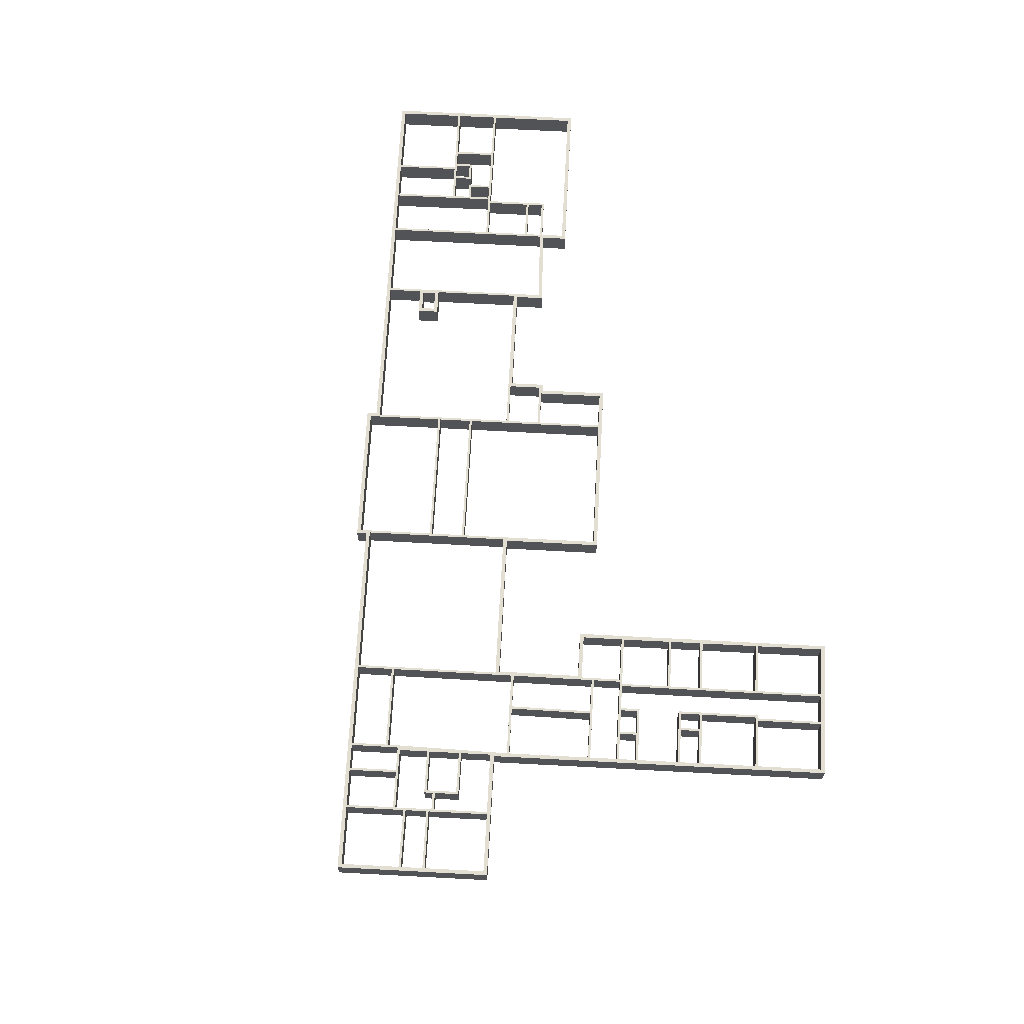
<metadata>
{"format":"obj","ext":"obj","renderer":"f3d","projection":"perspective","resolution":1024,"background":"white","views":[{"elev":67.7,"azim":-47.1,"up":"+Y"}]}
</metadata>
<code>
v 0.1667 2 -7.37
v -0.1148 2 -7.396
v 4.225 2 -2.182
v 4.251 2 -2.464
v 4.251 0 -2.464
v 0.1667 0 -7.37
v 9.109 2 -14.83
v 9.134 2 -15.11
v 9.109 0 -14.83
v 13.22 2 -9.925
v 13.5 2 -9.9
v 13.22 0 -9.925
v 35.44 2 -26.8
v 35.72 2 -26.77
v 34.64 2 -28.06
v 34.62 2 -27.78
v 34.62 0 -27.78
v 35.44 0 -26.8
v 34.5 2 -26.01
v 34.48 2 -25.73
v 34.5 0 -26.01
v 33.68 2 -26.98
v 33.4 2 -27
v 33.68 0 -26.98
v 0.1062 2 24.77
v -0.176 2 24.74
v 1.038 2 26.2
v 1.064 2 25.92
v 1.064 0 25.92
v 0.1062 0 24.77
v 1.902 2 23.28
v 1.928 2 23
v 1.902 0 23.28
v 2.853 2 24.43
v 3.134 2 24.46
v 2.853 0 24.43
v 30.88 2 -31.9
v 30.6 2 -31.93
v 34.32 2 -27.53
v 34.34 2 -27.81
v 34.34 0 -27.81
v 30.88 0 -31.9
v 35.51 2 -35.77
v 35.54 2 -36.05
v 35.51 0 -35.77
v 38.93 2 -31.67
v 39.21 2 -31.64
v 38.93 0 -31.67
v 11.4 2 20.78
v 11.68 2 20.8
v 8.788 2 17.36
v 8.763 2 17.64
v 8.763 0 17.64
v 11.4 0 20.78
v 8.153 2 23.5
v 8.128 2 23.79
v 8.153 0 23.5
v 5.508 2 20.32
v 5.225 2 20.29
v 5.508 0 20.32
v 1.486 2 20.07
v 1.767 2 20.1
v -2.934 2 14.31
v -2.961 2 14.59
v -2.961 0 14.59
v 1.486 0 20.07
v -1.66 2 22.65
v -1.686 2 22.93
v -1.66 0 22.65
v -6.154 2 17.27
v -6.436 2 17.24
v -6.154 0 17.27
v 9.802 2 -14.31
v 9.521 2 -14.34
v 17.47 2 -4.795
v 17.5 2 -5.077
v 17.5 0 -5.077
v 9.802 0 -14.31
v 20.07 2 -22.89
v 20.1 2 -23.17
v 20.07 0 -22.89
v 21.93 2 -20.66
v 22.21 2 -20.64
v 21.93 0 -20.66
v 20.29 2 -19.28
v 20.57 2 -19.25
v 20.29 0 -19.28
v 21.44 2 -17.91
v 21.47 2 -18.2
v 21.44 0 -17.91
v 23.08 2 -19.28
v 23.11 2 -19.56
v 23.08 0 -19.28
v 27.77 2 -13.66
v 28.05 2 -13.63
v 27.77 0 -13.66
v 16.57 2 26.98
v 16.59 2 26.7
v 13.02 2 29.68
v 13.3 2 29.7
v 13.3 0 29.7
v 16.57 0 26.98
v 20.21 2 31.35
v 20.5 2 31.37
v 20.21 0 31.35
v 16.94 2 34.08
v 16.91 2 34.36
v 16.94 0 34.08
v 22.19 2 -5.144
v 22.47 2 -5.119
v 20.44 2 -7.546
v 20.42 2 -7.263
v 20.42 0 -7.263
v 22.19 0 -5.144
v 19.38 2 -2.81
v 19.36 2 -2.529
v 19.38 0 -2.81
v 17.63 2 -4.923
v 17.35 2 -4.948
v 17.63 0 -4.923
v 36.21 2 -19.49
v 36.23 2 -19.77
v 33.37 2 -17.39
v 33.65 2 -17.36
v 33.65 0 -17.36
v 36.21 0 -19.49
v 37.03 2 -18.51
v 37.32 2 -18.48
v 37.03 0 -18.51
v 34.48 2 -16.36
v 34.46 2 -16.08
v 34.48 0 -16.36
v 6.935 2 28.34
v 7.216 2 28.37
v 5.889 2 26.75
v 5.862 2 27.03
v 5.862 0 27.03
v 6.935 0 28.34
v 4.647 2 30.21
v 4.62 2 30.49
v 4.647 0 30.21
v 3.576 2 28.93
v 3.294 2 28.9
v 3.576 0 28.93
v 13.35 2 23.12
v 13.38 2 22.84
v 9.813 2 25.81
v 10.09 2 25.84
v 10.09 0 25.84
v 13.35 0 23.12
v 16.44 2 26.82
v 16.72 2 26.85
v 16.44 0 26.82
v 13.18 2 29.55
v 13.15 2 29.83
v 13.18 0 29.55
v -13.38 2 14.77
v -13.1 2 14.8
v -13.57 2 14.23
v -13.85 2 14.21
v -13.85 0 14.21
v -13.38 0 14.77
v -14.53 2 15.72
v -14.55 2 16.01
v -14.53 0 15.72
v -16.57 2 13.28
v -16.85 2 13.25
v -16.57 0 13.28
v -12.54 2 9.931
v -12.52 2 9.65
v -12.54 0 9.931
v -10.98 2 11.8
v -10.7 2 11.83
v -10.98 0 11.8
v 33.91 2 -22.56
v 33.63 2 -22.59
v 37.31 0 -18.49
v 33.91 0 -22.56
v 41.37 2 -28.75
v 41.39 2 -29.03
v 41.37 0 -28.75
v 46 2 -23.19
v 46.28 2 -23.17
v 46 0 -23.19
v 35.86 2 -14.73
v 35.83 2 -14.45
v 35.86 0 -14.73
v 34.61 2 -16.21
v 34.33 2 -16.23
v 34.61 0 -16.21
v -19.47 2 10.1
v -19.45 2 9.822
v -23.64 2 13.32
v -23.36 2 13.35
v -23.36 0 13.35
v -19.47 0 10.1
v -16.26 2 13.96
v -15.98 2 13.98
v -16.26 0 13.96
v -20.19 2 17.16
v -20.21 2 17.44
v -20.19 0 17.16
v 11.32 2 31.2
v 11.6 2 31.23
v 8.264 2 27.21
v 8.238 2 27.49
v 8.238 0 27.49
v 11.32 0 31.2
v 7.872 2 34.08
v 7.846 2 34.36
v 7.872 0 34.08
v 4.774 2 30.36
v 4.492 2 30.34
v 4.774 0 30.36
v 0.5473 2 -6.6
v 0.5731 2 -6.882
v -9.651 2 1.648
v -9.37 2 1.674
v -9.37 0 1.674
v 0.5473 0 -6.6
v 8.467 2 2.944
v 8.748 2 2.97
v 8.467 0 2.944
v -1.471 2 11.24
v -1.497 2 11.52
v -1.471 0 11.24
v 6.015 2 26.9
v 5.735 2 26.87
v 7.063 2 28.5
v 7.088 2 28.21
v 7.088 0 28.21
v 6.015 0 26.9
v 7.038 2 26.05
v 7.064 2 25.77
v 7.038 0 26.05
v 8.111 2 27.34
v 8.391 2 27.37
v 8.111 0 27.34
v -12.9 2 8.831
v -13.18 2 8.803
v -6.31 2 17.4
v -6.28 2 17.11
v -6.28 0 17.11
v -12.9 0 8.831
v -7.47 2 4.297
v -7.444 2 4.015
v -7.47 0 4.297
v -0.6919 2 12.49
v -0.4103 2 12.52
v -0.6919 0 12.49
v 6.283 2 -0.01586
v 6.001 2 -0.04184
v 13.94 2 9.504
v 13.96 2 9.222
v 13.96 0 9.222
v 6.283 0 -0.01586
v 15.25 2 -7.468
v 15.28 2 -7.749
v 15.25 0 -7.468
v 22.91 2 1.754
v 23.2 2 1.78
v 22.91 0 1.754
v -9.04 2 14.13
v -9.014 2 13.85
v -11.9 2 16.24
v -11.92 2 16.52
v -11.92 0 16.52
v -9.04 0 14.13
v -7.37 2 16.12
v -7.088 2 16.15
v -7.37 0 16.12
v -11.38 2 19.47
v -11.41 2 19.75
v -11.38 0 19.47
v -14.4 2 15.88
v -14.68 2 15.85
v -14.4 0 15.88
v -13.25 2 14.92
v -13.23 2 14.64
v -13.25 0 14.92
v -9.168 2 13.97
v -8.886 2 14
v -10.83 2 11.67
v -10.85 2 11.96
v -10.85 0 11.96
v -9.168 0 13.97
v -11.9 0 16.24
v -13.58 0 14.22
v 33.52 2 -17.52
v 33.49 2 -17.23
v 36.36 2 -19.62
v 36.08 2 -19.64
v 36.08 0 -19.64
v 33.52 0 -17.52
v 31.21 2 -20.29
v 30.93 2 -20.31
v 31.21 0 -20.29
v 33.76 2 -22.43
v 33.78 2 -22.71
v 33.76 0 -22.43
v 39.06 2 -31.51
v 39.08 2 -31.8
v 35.57 2 -28.84
v 35.85 2 -28.81
v 35.85 0 -28.81
v 39.06 0 -31.51
v 41.24 2 -28.9
v 41.52 2 -28.88
v 41.24 0 -28.9
v 38.02 2 -26.22
v 38 2 -25.94
v 38.02 0 -26.22
v 15.13 2 -7.622
v 15.41 2 -7.595
v 13.37 2 -10.05
v 13.35 2 -9.771
v 13.35 0 -9.771
v 15.13 0 -7.622
v 6.155 2 -0.1697
v 6.129 2 0.112
v 6.155 0 -0.1697
v 4.379 2 -2.31
v 4.097 2 -2.336
v 4.379 0 -2.31
v 11.6 2 38.54
v 11.57 2 38.82
v 15.1 2 35.88
v 14.81 2 35.85
v 14.81 0 35.85
v 11.6 0 38.54
v 8 2 34.23
v 7.718 2 34.2
v 8 0 34.23
v 11.23 2 31.54
v 11.25 2 31.26
v 11.23 0 31.54
v 11.57 2 31.19
v 11.57 0 31.19
v 7.054 0 25.78
v 3.448 2 28.77
v 3.422 2 29.06
v 3.448 0 28.77
v 1.192 2 26.07
v 0.9101 2 26.05
v 1.192 0 26.07
v 4.808 2 23.04
v 4.527 2 23.02
v 4.808 0 23.04
v 3.749 2 21.77
v 3.467 2 21.74
v 3.749 0 21.77
v 5.353 2 20.45
v 5.38 2 20.17
v 5.353 0 20.45
v 16.79 2 34.21
v 17.07 2 34.23
v 16.79 0 34.21
v 14.97 2 35.72
v 14.94 2 36.01
v 14.97 0 35.72
v 11.42 2 31.46
v 11.18 2 31.48
v 11.42 0 31.46
v 32.82 2 -24.48
v 32.8 2 -24.2
v 33.82 2 -25.06
v 33.84 2 -25.34
v 33.84 0 -25.34
v 32.82 0 -24.48
v 31.95 2 -25.52
v 31.67 2 -25.55
v 31.95 0 -25.52
v 33.53 2 -26.85
v 33.55 2 -27.13
v 33.53 0 -26.85
v 34.48 0 -25.73
v 35.72 0 -26.78
v 34.77 2 -27.91
v 34.49 2 -27.93
v 34.77 0 -27.91
v 35.7 2 -28.68
v 35.72 2 -28.96
v 35.7 0 -28.68
v 37.87 2 -26.1
v 38.15 2 -26.07
v 37.87 0 -26.1
v 35.14 2 -23.82
v 35.11 2 -23.54
v 35.14 0 -23.82
v -18.85 2 18.76
v -18.87 2 19.04
v -14.68 2 15.54
v -14.96 2 15.52
v -14.96 0 15.52
v -18.85 0 18.76
v -20.06 2 17.31
v -20.34 2 17.28
v -20.06 0 17.31
v -16.13 2 14.11
v -16.11 2 13.83
v -16.13 0 14.11
v -1.532 2 22.81
v -1.814 2 22.78
v -0.04795 2 24.9
v -0.02187 2 24.62
v -0.02187 0 24.62
v -1.532 0 22.81
v 4.038 2 18.23
v 4.065 2 17.95
v 4.038 0 18.23
v 5.525 2 20.04
v 5.807 2 20.06
v 5.525 0 20.04
v -14.24 2 11.08
v -13.96 2 11.1
v -16.85 2 7.657
v -16.88 2 7.938
v -16.88 0 7.938
v -14.24 0 11.08
v -16.69 2 13.12
v -16.72 2 13.4
v -16.69 0 13.12
v -19.32 2 9.975
v -19.6 2 9.95
v -19.32 0 9.975
v 34.98 2 -23.69
v 35.27 2 -23.67
v 33.82 0 -25.06
v 34.98 0 -23.69
v 34.09 2 -22.97
v 34.07 2 -22.69
v 34.09 0 -22.97
v 32.95 2 -24.33
v 32.67 2 -24.35
v 32.95 0 -24.33
v 13.22 2 22.97
v 13.5 2 22.99
v 11.55 2 20.65
v 11.52 2 20.93
v 11.52 0 20.93
v 13.22 0 22.97
v 9.966 2 25.69
v 9.94 2 25.97
v 9.966 0 25.69
v 8.281 2 23.66
v 8 2 23.63
v 8.281 0 23.66
v 28.35 2 -29.79
v 28.07 2 -29.82
v 31.79 2 -25.39
v 31.82 2 -25.67
v 31.82 0 -25.67
v 28.35 0 -29.79
v 30.73 2 -31.78
v 30.75 2 -32.06
v 30.73 0 -31.78
v 34.19 2 -27.68
v 34.47 2 -27.65
v 34.19 0 -27.68
v 25.24 2 -27.46
v 25.21 2 -27.17
v 25.21 0 -27.17
v 34.33 0 -16.23
v 29.45 2 -11.95
v 29.43 2 -11.66
v 29.45 0 -11.95
v 20.23 2 -23.01
v 19.95 2 -23.04
v 20.23 0 -23.01
v -14.96 2 6.342
v -15.24 2 6.316
v -13.05 2 8.958
v -13.03 2 8.676
v -13.03 0 8.676
v -14.96 0 6.342
v -9.523 2 1.803
v -9.497 2 1.52
v -9.523 0 1.803
v -7.597 2 4.143
v -7.316 2 4.169
v -7.597 0 4.143
v -18.72 2 18.91
v -19 2 18.89
v -15.46 2 23.13
v -15.43 2 22.85
v -15.43 0 22.85
v -18.72 0 18.91
v -14.83 2 15.67
v -14.81 2 15.39
v -14.83 0 15.67
v -11.53 2 19.6
v -11.25 2 19.62
v -11.53 0 19.6
v -16.72 2 7.81
v -17.01 2 7.785
v -14.11 2 11.23
v -14.09 2 10.95
v -14.09 0 10.95
v -16.72 0 7.81
v -15.12 2 6.47
v -15.09 2 6.188
v -15.12 0 6.47
v -12.5 2 9.631
v -12.21 2 9.658
v -12.5 0 9.631
v -2.807 2 14.47
v -3.088 2 14.44
v 1.613 2 20.22
v 1.641 2 19.94
v 1.641 0 19.94
v -2.807 0 14.47
v -0.5648 2 12.65
v -0.5368 2 12.37
v -0.5648 0 12.65
v 3.91 2 18.08
v 4.192 2 18.1
v 3.91 0 18.08
v 6.437 2 14.82
v 6.465 2 14.54
v 3.206 2 17.22
v 3.488 2 17.25
v 3.488 0 17.25
v 6.437 0 14.82
v 8.635 2 17.48
v 8.916 2 17.51
v 8.635 0 17.48
v 5.685 2 19.92
v 5.658 2 20.2
v 5.685 0 19.92
v 3.594 2 21.9
v 3.621 2 21.62
v 1.774 2 23.13
v 2.056 2 23.15
v 2.056 0 23.15
v 3.594 0 21.9
v 4.537 0 23.03
v 3.006 2 24.3
v 2.98 2 24.58
v 3.006 0 24.3
v 21.85 2 -4.606
v 21.88 2 -4.887
v 19.23 2 -2.682
v 19.51 2 -2.657
v 19.51 0 -2.657
v 21.85 0 -4.606
v 25.42 2 -0.3338
v 25.7 2 -0.3084
v 25.42 0 -0.3338
v 23.07 2 1.626
v 23.04 2 1.908
v 23.07 0 1.626
v 31.08 2 -20.44
v 31.06 2 -20.16
v 34.22 2 -22.82
v 33.94 2 -22.84
v 33.94 0 -22.84
v 31.08 0 -20.44
v 25.37 2 -27.3
v 25.09 2 -27.33
v 25.37 0 -27.3
v 28.2 2 -29.67
v 28.22 2 -29.95
v 28.2 0 -29.67
v 20.74 2 -19.24
v 20.46 2 -19.27
v 21.44 2 -18.08
v 21.47 2 -18.37
v 21.47 0 -18.37
v 20.74 0 -19.24
v 22.05 2 -20.33
v 22.07 2 -20.61
v 22.05 0 -20.33
v 22.78 2 -19.46
v 23.06 2 -19.43
v 22.78 0 -19.46
v -15.44 2 23.03
v -15.47 2 23.31
v -7.251 2 16.45
v -7.226 2 16.17
v -15.47 0 23.31
v -7.251 0 16.45
v -23.54 2 13.33
v -23.82 2 13.3
v -23.82 0 13.3
v 0.5252 2 -6.751
v 0.2436 2 -6.777
v 0.2436 0 -6.777
v -0.009068 2 -7.393
v -0.2906 2 -7.419
v -0.2906 0 -7.419
v 9.118 2 -15.01
v 9.143 2 -15.29
v 9.143 0 -15.29
v 9.658 2 -14.36
v 9.683 2 -14.65
v 9.683 0 -14.65
v 35.52 2 -35.94
v 35.55 2 -36.23
v 35.55 0 -36.23
v 46.18 2 -23.17
v 46.46 2 -23.14
v 46.46 0 -23.14
v 35.85 2 -14.55
v 35.83 2 -14.27
v 35.83 0 -14.27
v 34.47 2 -16.18
v 34.45 2 -15.9
v 34.45 0 -15.9
v 29.44 2 -11.77
v 29.42 2 -11.48
v 29.42 0 -11.48
v 27.91 2 -13.61
v 27.89 2 -13.33
v 27.89 0 -13.33
v 20.47 2 -7.389
v 20.75 2 -7.364
v 20.75 0 -7.364
v 22.36 2 -5.121
v 22.64 2 -5.096
v 22.64 0 -5.096
v 21.9 2 -4.737
v 22.18 2 -4.711
v 22.18 0 -4.711
v 25.59 2 -0.3111
v 25.87 2 -0.2856
v 25.87 0 -0.2856
v 13.96 2 9.399
v 13.93 2 9.681
v 13.93 0 9.681
v 8.621 2 2.985
v 8.596 2 3.267
v 8.596 0 3.267
v -1.449 2 11.39
v -1.168 2 11.41
v -1.168 0 11.41
v 3.343 2 17.2
v 3.37 2 16.92
v 3.37 0 16.92
v 6.448 2 14.64
v 6.474 2 14.36
v 6.474 0 14.36
v 20.39 2 31.37
v 20.67 2 31.4
v 20.67 0 31.4
v 11.59 2 38.72
v 11.56 2 39
v 11.56 0 39
f 1 2 3 4
f 5 6 1 4
f 7 8 2 1
f 6 9 7 1
f 10 11 8 7
f 9 12 10 7
f 4 3 11 10
f 12 5 4 10
f 13 14 15 16
f 17 18 13 16
f 19 20 14 13
f 18 21 19 13
f 22 23 20 19
f 21 24 22 19
f 16 15 23 22
f 24 17 16 22
f 25 26 27 28
f 29 30 25 28
f 31 32 26 25
f 30 33 31 25
f 34 35 32 31
f 33 36 34 31
f 28 27 35 34
f 36 29 28 34
f 37 38 39 40
f 41 42 37 40
f 43 44 38 37
f 42 45 43 37
f 46 47 44 43
f 45 48 46 43
f 40 39 47 46
f 48 41 40 46
f 49 50 51 52
f 53 54 49 52
f 55 56 50 49
f 54 57 55 49
f 58 59 56 55
f 57 60 58 55
f 52 51 59 58
f 60 53 52 58
f 61 62 63 64
f 65 66 61 64
f 67 68 62 61
f 66 69 67 61
f 70 71 68 67
f 69 72 70 67
f 64 63 71 70
f 72 65 64 70
f 73 74 75 76
f 77 78 73 76
f 79 80 74 73
f 78 81 79 73
f 82 83 80 79
f 81 84 82 79
f 85 86 83 82
f 84 87 85 82
f 88 89 86 85
f 87 90 88 85
f 91 92 89 88
f 90 93 91 88
f 94 95 92 91
f 93 96 94 91
f 76 75 95 94
f 96 77 76 94
f 97 98 99 100
f 101 102 97 100
f 103 104 98 97
f 102 105 103 97
f 106 107 104 103
f 105 108 106 103
f 100 99 107 106
f 108 101 100 106
f 109 110 111 112
f 113 114 109 112
f 115 116 110 109
f 114 117 115 109
f 118 119 116 115
f 117 120 118 115
f 112 111 119 118
f 120 113 112 118
f 121 122 123 124
f 125 126 121 124
f 127 128 122 121
f 126 129 127 121
f 130 131 128 127
f 129 132 130 127
f 124 123 131 130
f 132 125 124 130
f 133 134 135 136
f 137 138 133 136
f 139 140 134 133
f 138 141 139 133
f 142 143 140 139
f 141 144 142 139
f 136 135 143 142
f 144 137 136 142
f 145 146 147 148
f 149 150 145 148
f 151 152 146 145
f 150 153 151 145
f 154 155 152 151
f 153 156 154 151
f 148 147 155 154
f 156 149 148 154
f 157 158 159 160
f 161 162 157 160
f 163 164 158 157
f 162 165 163 157
f 166 167 164 163
f 165 168 166 163
f 169 170 167 166
f 168 171 169 166
f 172 173 170 169
f 171 174 172 169
f 160 159 173 172
f 174 161 160 172
f 175 176 127 128
f 177 178 175 128
f 179 180 176 175
f 178 181 179 175
f 182 183 180 179
f 181 184 182 179
f 185 186 183 182
f 184 187 185 182
f 188 189 186 185
f 187 190 188 185
f 128 127 189 188
f 190 177 128 188
f 191 192 193 194
f 195 196 191 194
f 197 198 192 191
f 196 199 197 191
f 200 201 198 197
f 199 202 200 197
f 194 193 201 200
f 202 195 194 200
f 203 204 205 206
f 207 208 203 206
f 209 210 204 203
f 208 211 209 203
f 212 213 210 209
f 211 214 212 209
f 206 205 213 212
f 214 207 206 212
f 215 216 217 218
f 219 220 215 218
f 221 222 216 215
f 220 223 221 215
f 224 225 222 221
f 223 226 224 221
f 218 217 225 224
f 226 219 218 224
f 227 228 229 230
f 231 232 227 230
f 233 234 228 227
f 232 235 233 227
f 236 237 234 233
f 235 238 236 233
f 230 229 237 236
f 238 231 230 236
f 239 240 241 242
f 243 244 239 242
f 245 246 240 239
f 244 247 245 239
f 248 249 246 245
f 247 250 248 245
f 242 241 249 248
f 250 243 242 248
f 251 252 253 254
f 255 256 251 254
f 257 258 252 251
f 256 259 257 251
f 260 261 258 257
f 259 262 260 257
f 254 253 261 260
f 262 255 254 260
f 263 264 265 266
f 267 268 263 266
f 269 270 264 263
f 268 271 269 263
f 272 273 270 269
f 271 274 272 269
f 275 276 273 272
f 274 277 275 272
f 278 279 276 275
f 277 280 278 275
f 266 265 279 278
f 280 267 266 278
f 281 282 283 284
f 285 286 281 284
f 265 266 282 281
f 286 287 265 281
f 159 160 266 265
f 287 288 159 265
f 284 283 160 159
f 288 285 284 159
f 289 290 291 292
f 293 294 289 292
f 295 296 290 289
f 294 297 295 289
f 298 299 296 295
f 297 300 298 295
f 292 291 299 298
f 300 293 292 298
f 301 302 303 304
f 305 306 301 304
f 307 308 302 301
f 306 309 307 301
f 310 311 308 307
f 309 312 310 307
f 304 303 311 310
f 312 305 304 310
f 313 314 315 316
f 317 318 313 316
f 319 320 314 313
f 318 321 319 313
f 322 323 320 319
f 321 324 322 319
f 316 315 323 322
f 324 317 316 322
f 325 326 327 328
f 329 330 325 328
f 331 332 326 325
f 330 333 331 325
f 334 335 332 331
f 333 336 334 331
f 328 327 335 334
f 336 329 328 334
f 234 233 203 337
f 338 339 234 337
f 340 341 233 234
f 339 342 340 234
f 343 344 341 340
f 342 345 343 340
f 346 347 344 343
f 345 348 346 343
f 349 350 347 346
f 348 351 349 346
f 352 353 350 349
f 351 354 352 349
f 355 356 353 352
f 354 357 355 352
f 358 359 356 355
f 357 360 358 355
f 361 362 359 358
f 360 363 361 358
f 337 203 362 361
f 363 338 337 361
f 364 365 366 367
f 368 369 364 367
f 370 371 365 364
f 369 372 370 364
f 373 374 371 370
f 372 375 373 370
f 20 19 374 373
f 375 376 20 373
f 14 13 19 20
f 376 377 14 20
f 378 379 13 14
f 377 380 378 14
f 381 382 379 378
f 380 383 381 378
f 384 385 382 381
f 383 386 384 381
f 387 388 385 384
f 386 389 387 384
f 367 366 388 387
f 389 368 367 387
f 390 391 392 393
f 394 395 390 393
f 396 397 391 390
f 395 398 396 390
f 399 400 397 396
f 398 401 399 396
f 393 392 400 399
f 401 394 393 399
f 402 403 404 405
f 406 407 402 405
f 408 409 403 402
f 407 410 408 402
f 411 412 409 408
f 410 413 411 408
f 405 404 412 411
f 413 406 405 411
f 414 415 416 417
f 418 419 414 417
f 420 421 415 414
f 419 422 420 414
f 423 424 421 420
f 422 425 423 420
f 417 416 424 423
f 425 418 417 423
f 426 427 367 366
f 428 429 426 366
f 430 431 427 426
f 429 432 430 426
f 433 434 431 430
f 432 435 433 430
f 366 367 434 433
f 435 428 366 433
f 436 437 438 439
f 440 441 436 439
f 442 443 437 436
f 441 444 442 436
f 445 446 443 442
f 444 447 445 442
f 439 438 446 445
f 447 440 439 445
f 448 449 450 451
f 452 453 448 451
f 454 455 449 448
f 453 456 454 448
f 457 458 455 454
f 456 459 457 454
f 451 450 458 457
f 459 452 451 457
f 189 188 460 461
f 462 463 189 461
f 464 465 188 189
f 463 466 464 189
f 467 468 465 464
f 466 469 467 464
f 461 460 468 467
f 469 462 461 467
f 470 471 472 473
f 474 475 470 473
f 476 477 471 470
f 475 478 476 470
f 479 480 477 476
f 478 481 479 476
f 473 472 480 479
f 481 474 473 479
f 482 483 484 485
f 486 487 482 485
f 488 489 483 482
f 487 490 488 482
f 491 492 489 488
f 490 493 491 488
f 485 484 492 491
f 493 486 485 491
f 494 495 496 497
f 498 499 494 497
f 500 501 495 494
f 499 502 500 494
f 503 504 501 500
f 502 505 503 500
f 497 496 504 503
f 505 498 497 503
f 506 507 508 509
f 510 511 506 509
f 512 513 507 506
f 511 514 512 506
f 515 516 513 512
f 514 517 515 512
f 509 508 516 515
f 517 510 509 515
f 518 519 520 521
f 522 523 518 521
f 524 525 519 518
f 523 526 524 518
f 527 528 525 524
f 526 529 527 524
f 521 520 528 527
f 529 522 521 527
f 530 531 532 533
f 534 535 530 533
f 347 346 531 530
f 535 536 347 530
f 537 538 346 347
f 536 539 537 347
f 533 532 538 537
f 539 534 533 537
f 540 541 542 543
f 544 545 540 543
f 546 547 541 540
f 545 548 546 540
f 549 550 547 546
f 548 551 549 546
f 543 542 550 549
f 551 544 543 549
f 552 553 554 555
f 556 557 552 555
f 558 559 553 552
f 557 560 558 552
f 561 562 559 558
f 560 563 561 558
f 555 554 562 561
f 563 556 555 561
f 564 565 566 567
f 568 569 564 567
f 570 571 565 564
f 569 572 570 564
f 573 574 571 570
f 572 575 573 570
f 567 566 574 573
f 575 568 567 573
f 576 577 578 579
f 578 577 580 581
f 582 583 577 576
f 577 583 584 580
f 585 586 583 582
f 583 586 587 584
f 588 589 586 585
f 586 589 590 587
f 591 592 589 588
f 589 592 593 590
f 594 595 592 591
f 592 595 596 593
f 597 598 595 594
f 595 598 599 596
f 600 601 598 597
f 598 601 602 599
f 603 604 601 600
f 601 604 605 602
f 606 607 604 603
f 604 607 608 605
f 609 610 607 606
f 607 610 611 608
f 612 613 610 609
f 610 613 614 611
f 615 616 613 612
f 613 616 617 614
f 618 619 616 615
f 616 619 620 617
f 621 622 619 618
f 619 622 623 620
f 624 625 622 621
f 622 625 626 623
f 627 628 625 624
f 625 628 629 626
f 630 631 628 627
f 628 631 632 629
f 633 634 631 630
f 631 634 635 632
f 636 637 634 633
f 634 637 638 635
f 639 640 637 636
f 637 640 641 638
f 642 643 640 639
f 640 643 644 641
f 645 646 643 642
f 643 646 647 644
f 579 578 646 645
f 646 578 581 647

</code>
